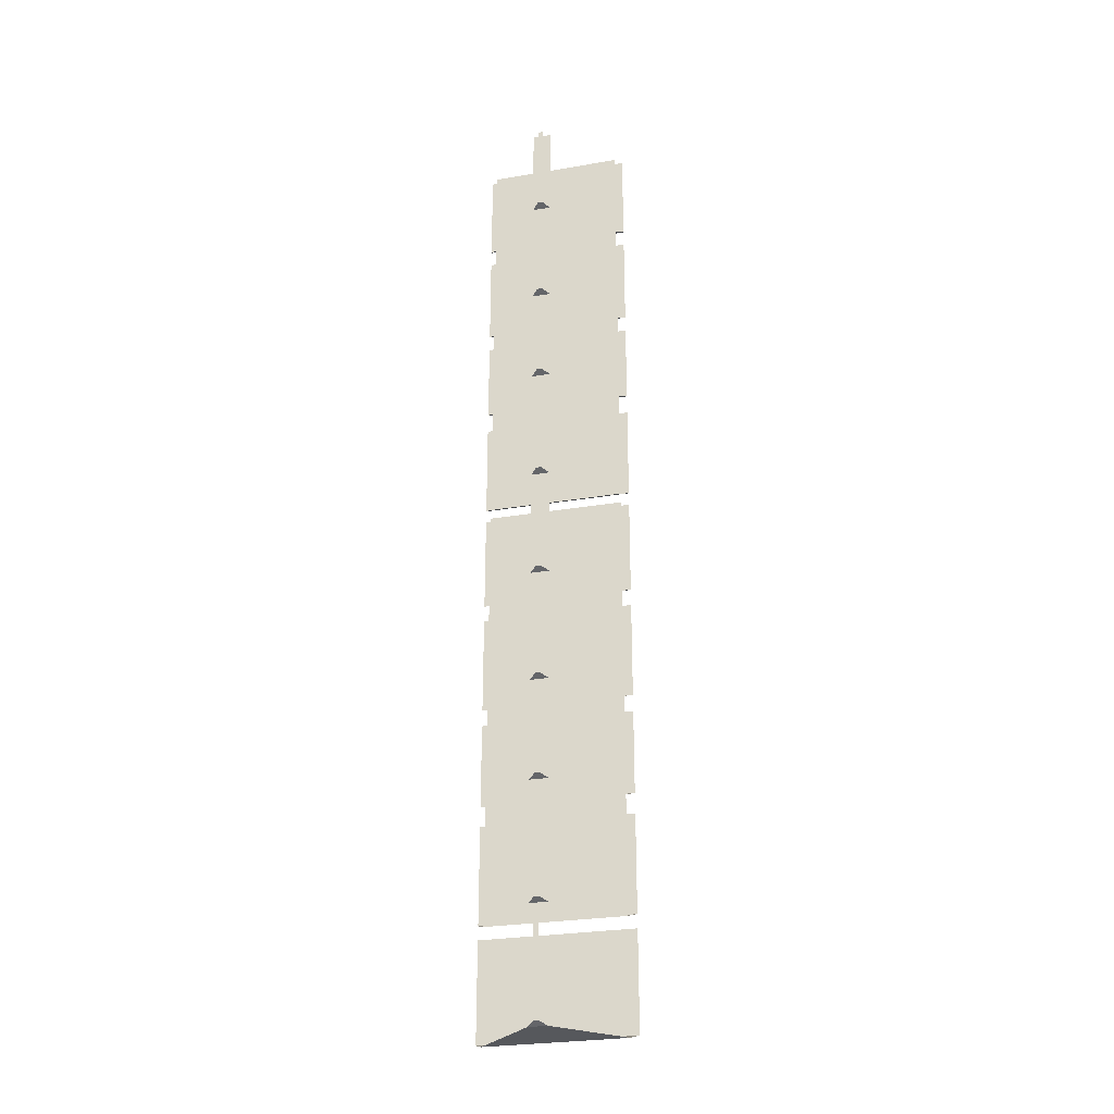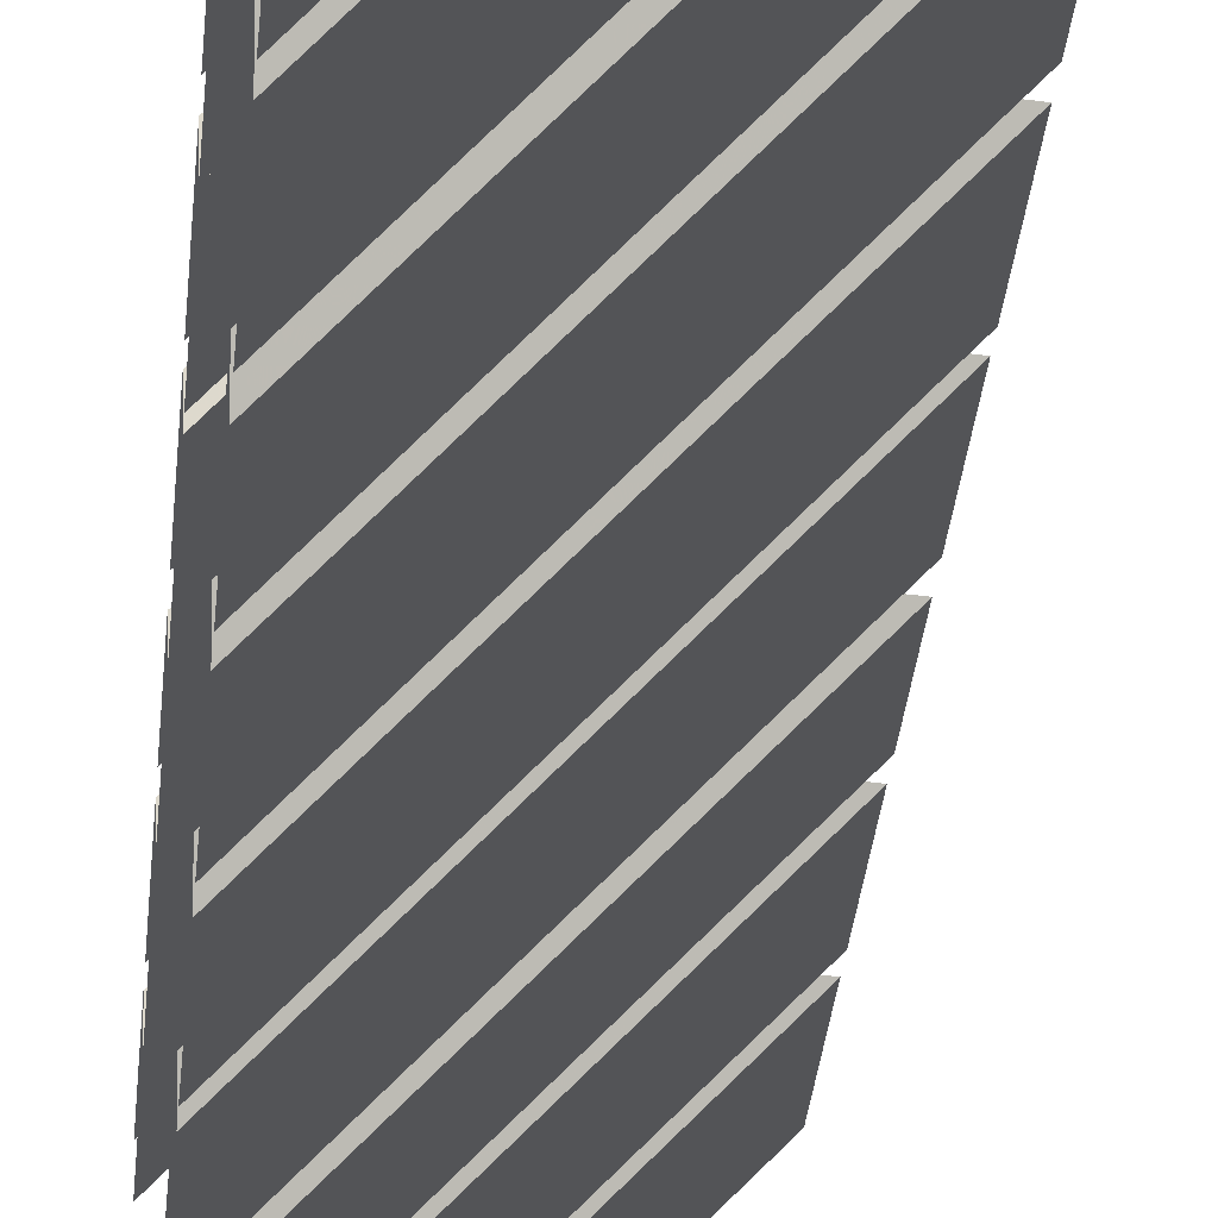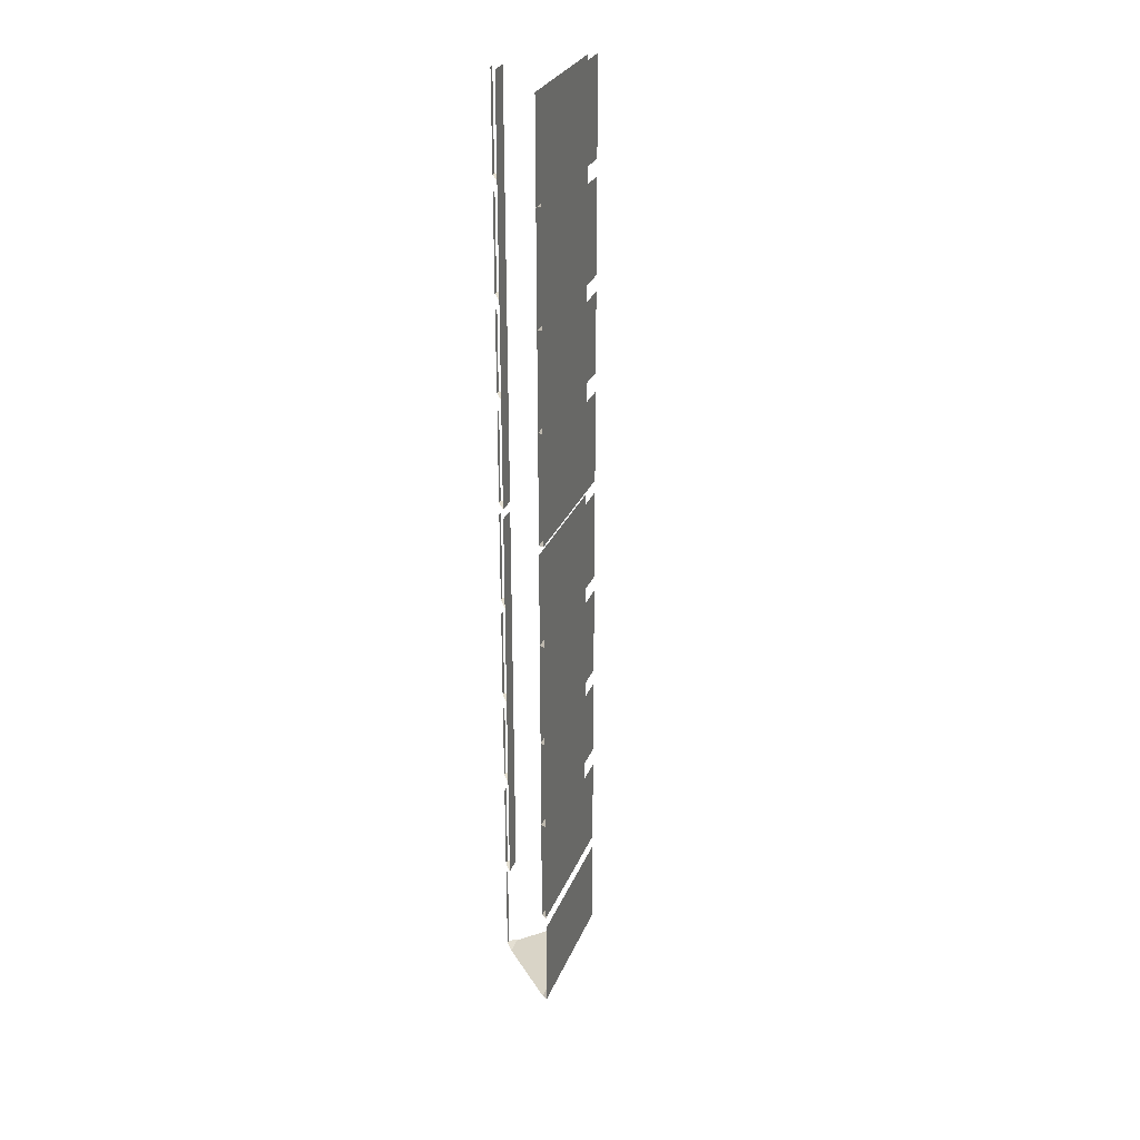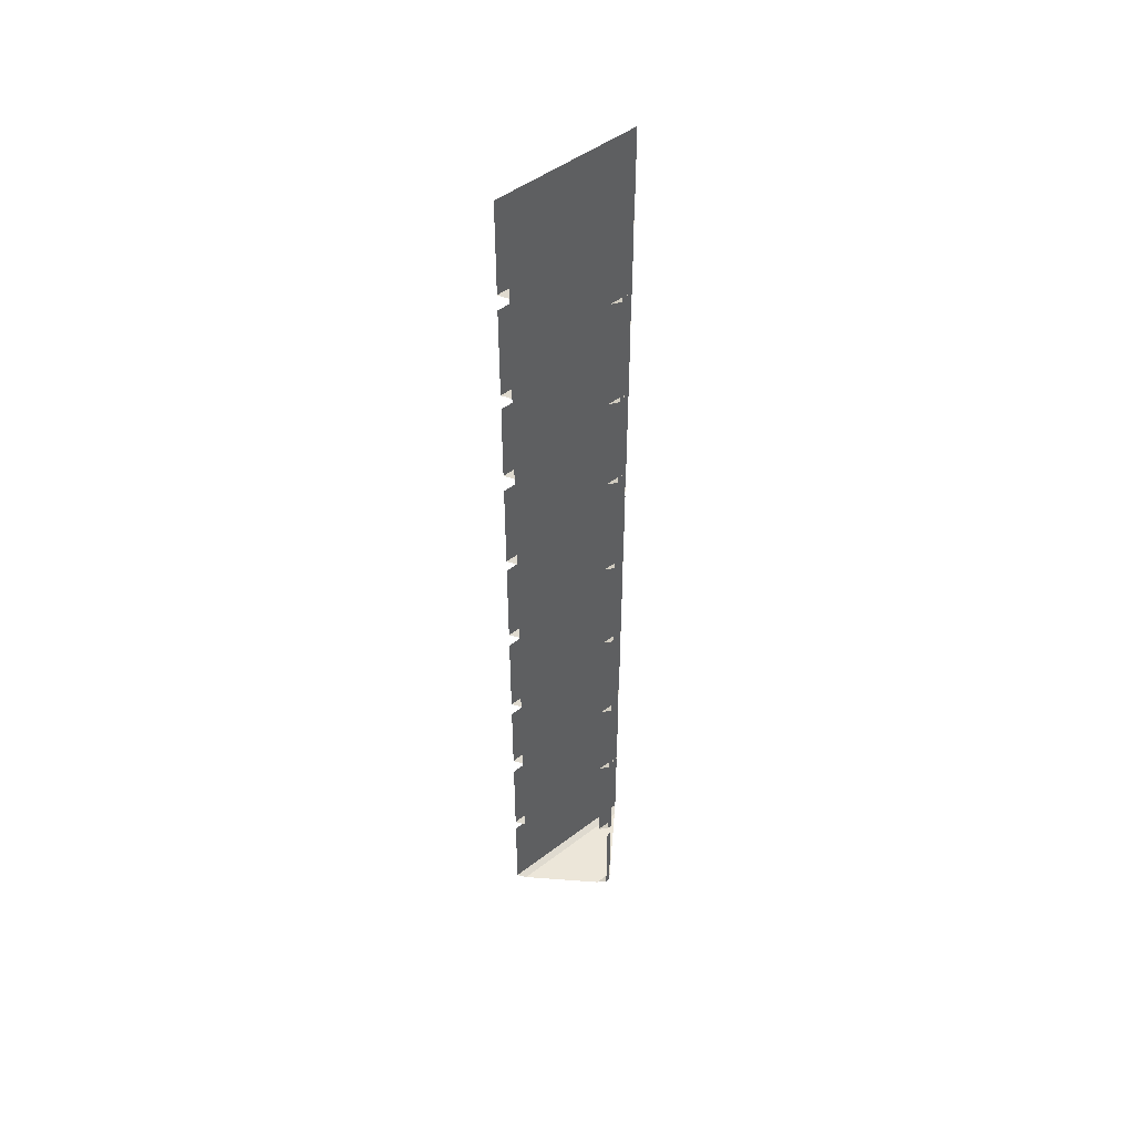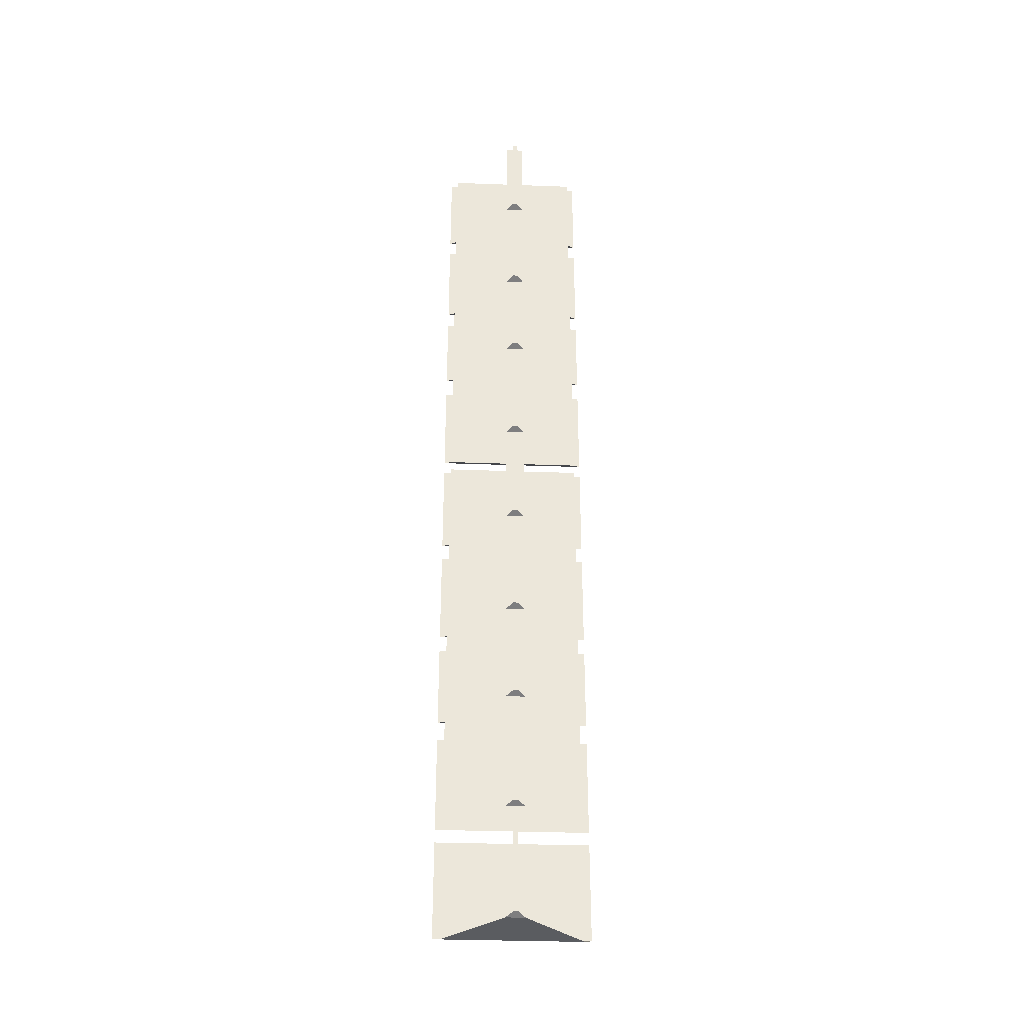
<metadata>
{"format":"obj","ext":"obj","renderer":"f3d","projection":"perspective","resolution":1024,"background":"white","views":[{"elev":-27.9,"azim":-30.5,"up":"+Y"},{"elev":-15.8,"azim":-2.6,"up":"+Z"},{"elev":28.7,"azim":64.4,"up":"+Y"},{"elev":48.6,"azim":-85.3,"up":"+Y"},{"elev":-34.1,"azim":-47.8,"up":"+Y"}]}
</metadata>
<code>
v -0.5 0 0.4688
v -0.5 -1.008 0.4688
v -0.4688 -1.008 0.5
v -0.4688 0 0.5
v -0.2734 -1.008 0.5
v -0.5 -1.008 0.2734
v -0.5 0 0.2734
v -0.2734 0 0.5
v -0.25 -0.7734 0.5
v -0.25 -1 0.5
v -0.5 -1 0.25
v -0.5 -0.7734 0.25
v -0.25 -0.5312 0.5
v -0.25 -0.7266 0.5
v -0.5 -0.7266 0.25
v -0.5 -0.5312 0.25
v -0.5 -0.2656 0.25
v -0.25 -0.2656 0.5
v -0.25 -0.4922 0.5
v -0.5 -0.4922 0.25
v -0.2734 -0.5 0.5
v -0.5 -0.5 0.2734
v -0.25 -0.2266 0.5
v -0.5 -0.2266 0.25
v -0.5 0 0.25
v -0.25 0 0.5
v -0.5 -0.2344 0.2734
v -0.2734 -0.2344 0.5
v -0.5 -0.7344 0.2734
v -0.2734 -0.7344 0.5
v -0.5 -1 0.4922
v -0.4922 -1 0.5
v -0.4922 -0.7734 0.5
v -0.5 -0.7734 0.4922
v -0.5 -0.7266 0.4922
v -0.4922 -0.7266 0.5
v -0.4922 -0.5312 0.5
v -0.5 -0.5312 0.4922
v -0.4922 -0.4922 0.5
v -0.4922 -0.2656 0.5
v -0.5 -0.2656 0.4922
v -0.5 -0.4922 0.4922
v -0.4688 -0.5 0.5
v -0.5 -0.5 0.4688
v -0.5 0 0.4922
v -0.5 -0.2266 0.4922
v -0.4922 -0.2266 0.5
v -0.4922 0 0.5
v -0.5 -0.2344 0.4688
v -0.4688 -0.2344 0.5
v -0.5 -0.7344 0.4688
v -0.4688 -0.7344 0.5
v -0.5 -1.031 0.4688
v -0.5 -2.039 0.4688
v -0.4688 -2.039 0.5
v -0.4688 -1.031 0.5
v -0.2734 -2.039 0.5
v -0.5 -2.039 0.2734
v -0.5 -1.031 0.2734
v -0.2734 -1.031 0.5
v -0.25 -1.805 0.5
v -0.25 -2.031 0.5
v -0.5 -2.031 0.25
v -0.5 -1.805 0.25
v -0.25 -1.562 0.5
v -0.25 -1.758 0.5
v -0.5 -1.758 0.25
v -0.5 -1.562 0.25
v -0.5 -1.297 0.25
v -0.25 -1.297 0.5
v -0.25 -1.523 0.5
v -0.5 -1.523 0.25
v -0.2734 -1.531 0.5
v -0.5 -1.531 0.2734
v -0.25 -1.258 0.5
v -0.5 -1.258 0.25
v -0.5 -1.031 0.25
v -0.25 -1.031 0.5
v -0.5 -1.266 0.2734
v -0.2734 -1.266 0.5
v -0.5 -1.766 0.2734
v -0.2734 -1.766 0.5
v -0.5 -2.031 0.4922
v -0.4922 -2.031 0.5
v -0.4922 -1.805 0.5
v -0.5 -1.805 0.4922
v -0.5 -1.758 0.4922
v -0.4922 -1.758 0.5
v -0.4922 -1.562 0.5
v -0.5 -1.562 0.4922
v -0.4922 -1.523 0.5
v -0.4922 -1.297 0.5
v -0.5 -1.297 0.4922
v -0.5 -1.523 0.4922
v -0.4688 -1.531 0.5
v -0.5 -1.531 0.4688
v -0.5 -1.031 0.4922
v -0.5 -1.258 0.4922
v -0.4922 -1.258 0.5
v -0.4922 -1.031 0.5
v -0.5 -1.266 0.4688
v -0.4688 -1.266 0.5
v -0.5 -1.766 0.4688
v -0.4688 -1.766 0.5
v -0.25 -2.289 0.5
v -0.5 -2.289 0.25
v -0.5 -2.062 0.25
v -0.25 -2.062 0.5
v -0.5 -2.297 0.2734
v -0.2734 -2.297 0.5
v -0.4688 -2.297 0.5
v -0.5 -2.297 0.4688
v -0.4922 -2.289 0.5
v -0.5 -2.289 0.4922
v -0.5 -2.062 0.4922
v -0.4922 -2.062 0.5
f 1 2 3
f 1 3 4
f 5 6 7
f 5 7 8
f 20 19 21
f 20 21 22
f 27 24 23
f 27 23 28
f 29 15 14
f 29 14 30
f 6 11 10
f 6 10 5
f 39 42 43
f 43 42 44
f 47 46 49
f 47 49 50
f 36 35 51
f 36 51 52
f 32 31 2
f 32 2 3
f 53 54 55
f 53 55 56
f 57 58 59
f 57 59 60
f 72 71 73
f 72 73 74
f 79 76 75
f 79 75 80
f 81 67 66
f 81 66 82
f 58 63 62
f 58 62 57
f 91 94 95
f 95 94 96
f 99 98 101
f 99 101 102
f 88 87 103
f 88 103 104
f 84 83 54
f 84 54 55
f 109 106 105
f 109 105 110
f 109 110 111
f 109 111 112
f 112 111 113
f 112 113 114
f 9 10 11
f 9 11 12
f 31 32 33
f 31 33 34
f 61 62 63
f 61 63 64
f 83 84 85
f 83 85 86
f 13 14 15
f 13 15 16
f 35 36 37
f 35 37 38
f 65 66 67
f 65 67 68
f 87 88 89
f 87 89 90
f 17 18 19
f 17 19 20
f 23 24 25
f 23 25 26
f 39 40 41
f 39 41 42
f 45 46 47
f 45 47 48
f 69 70 71
f 69 71 72
f 75 76 77
f 75 77 78
f 91 92 93
f 91 93 94
f 97 98 99
f 97 99 100
f 105 106 107
f 105 107 108
f 114 113 115
f 115 113 116

</code>
